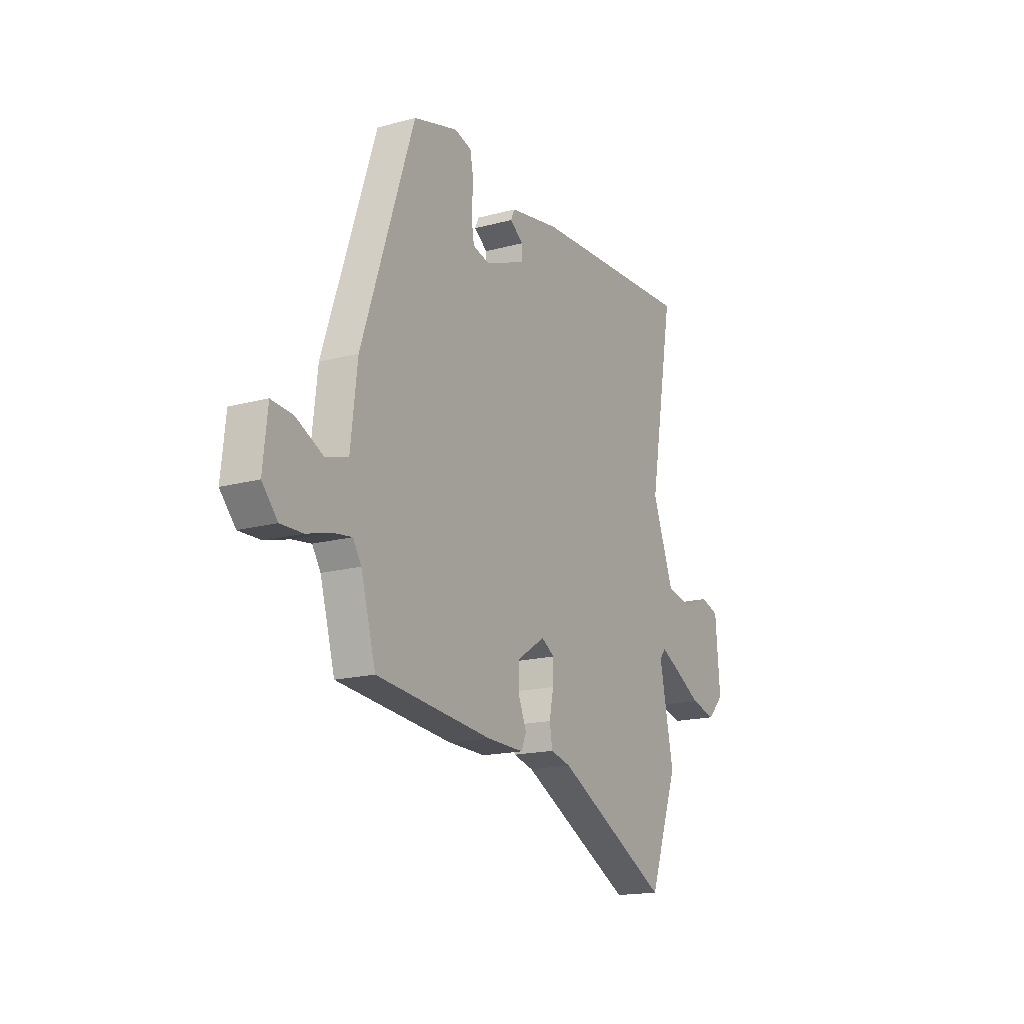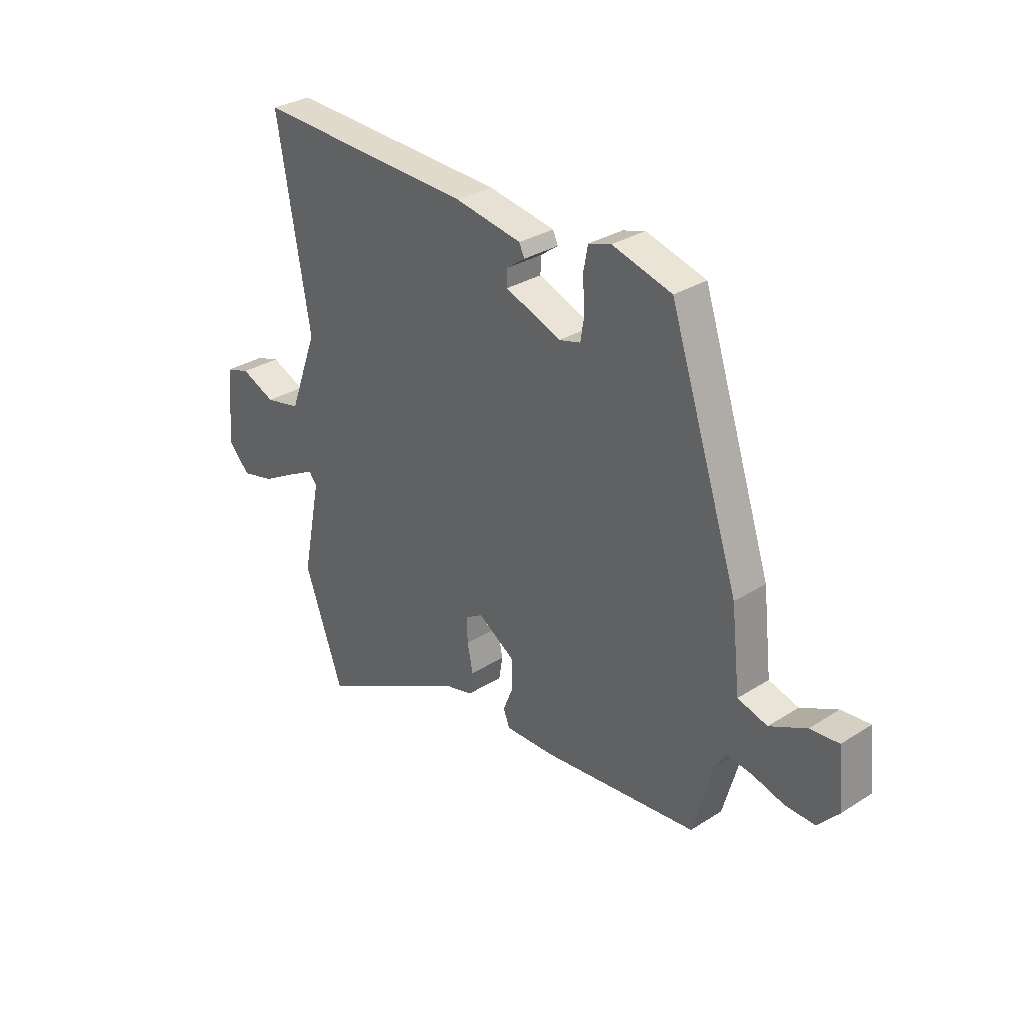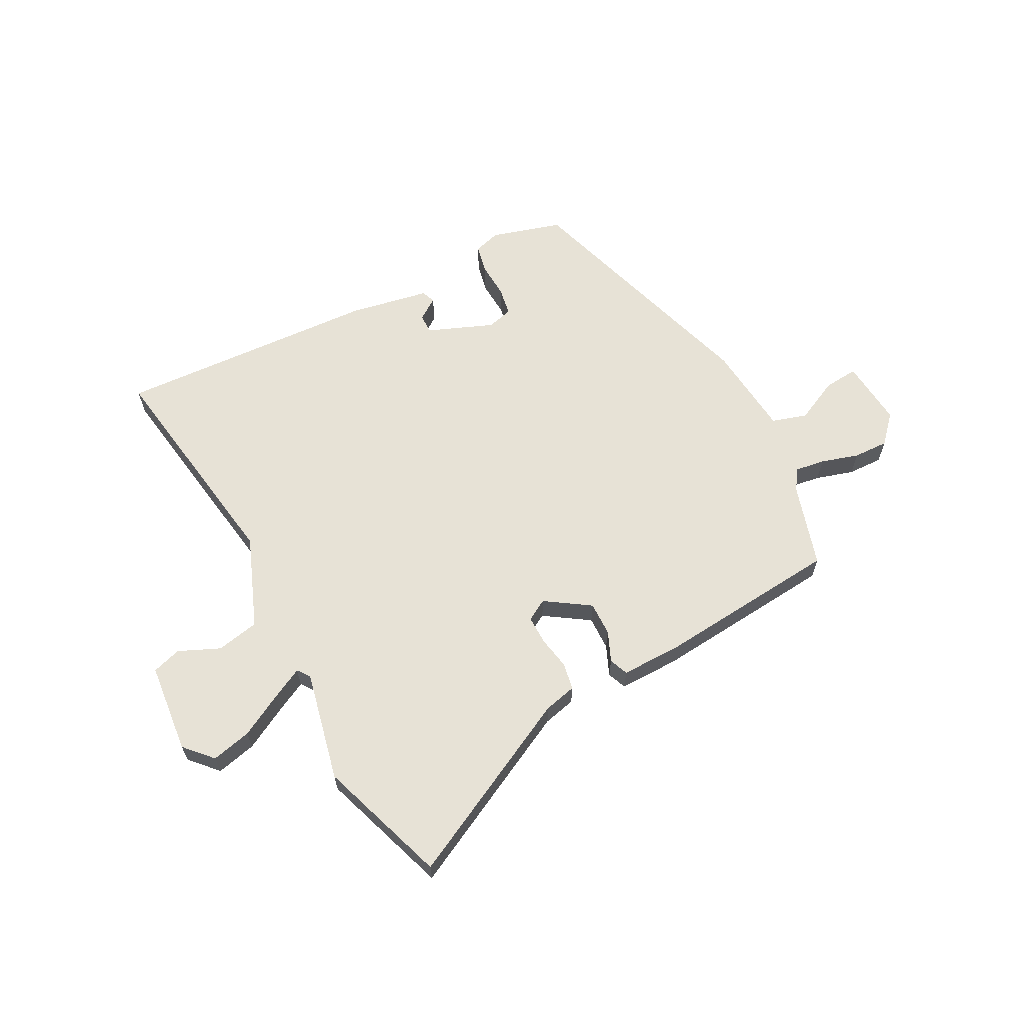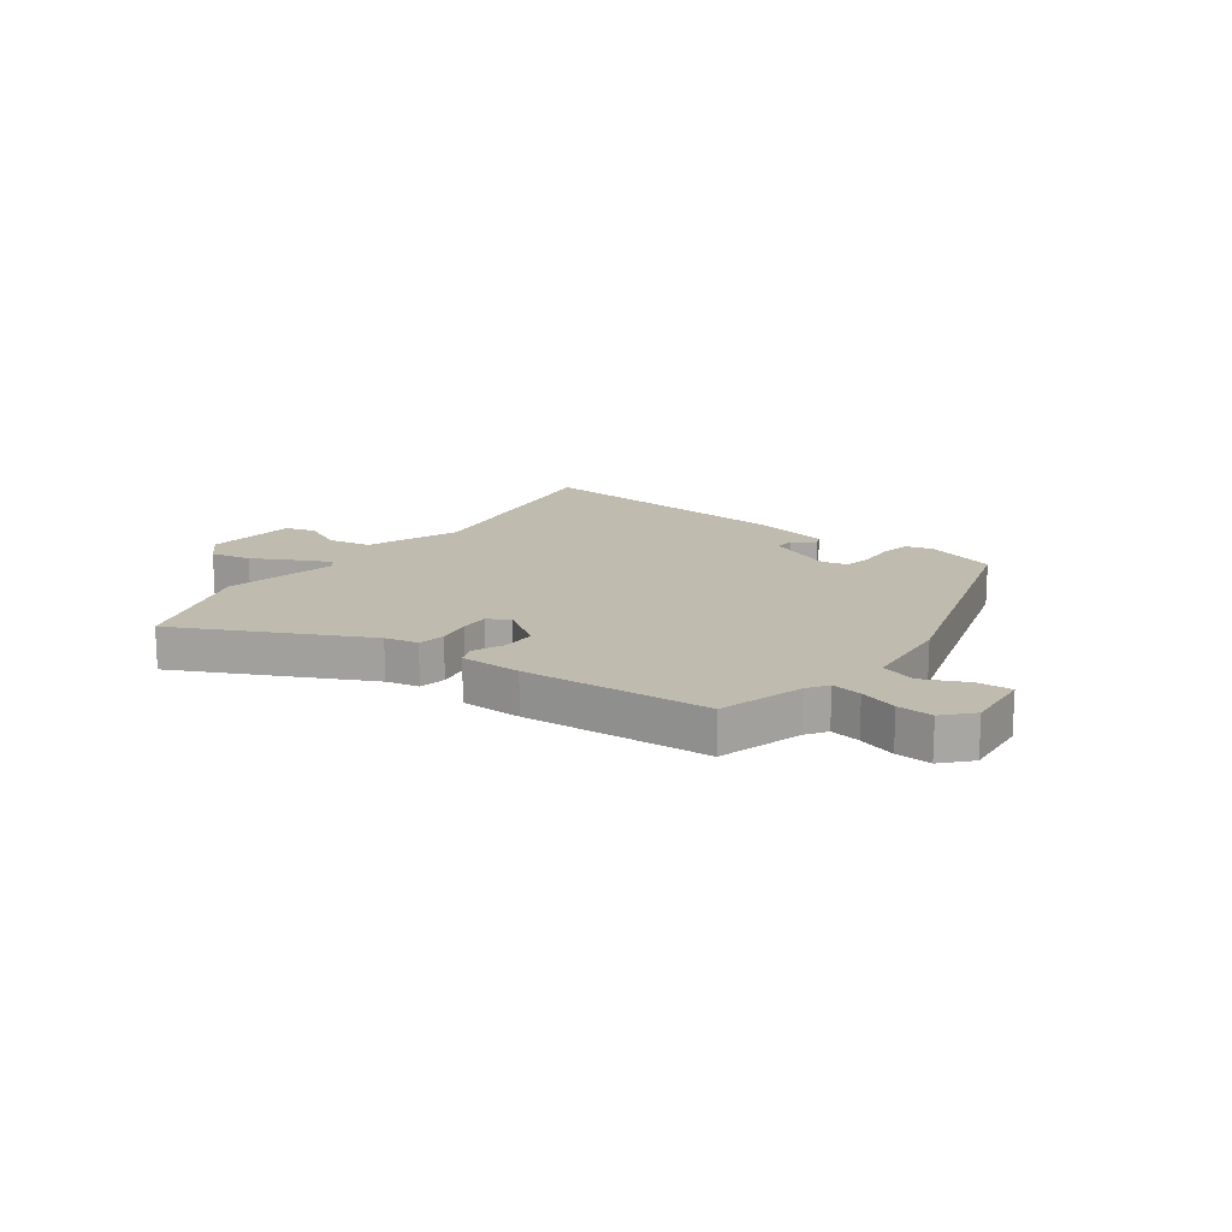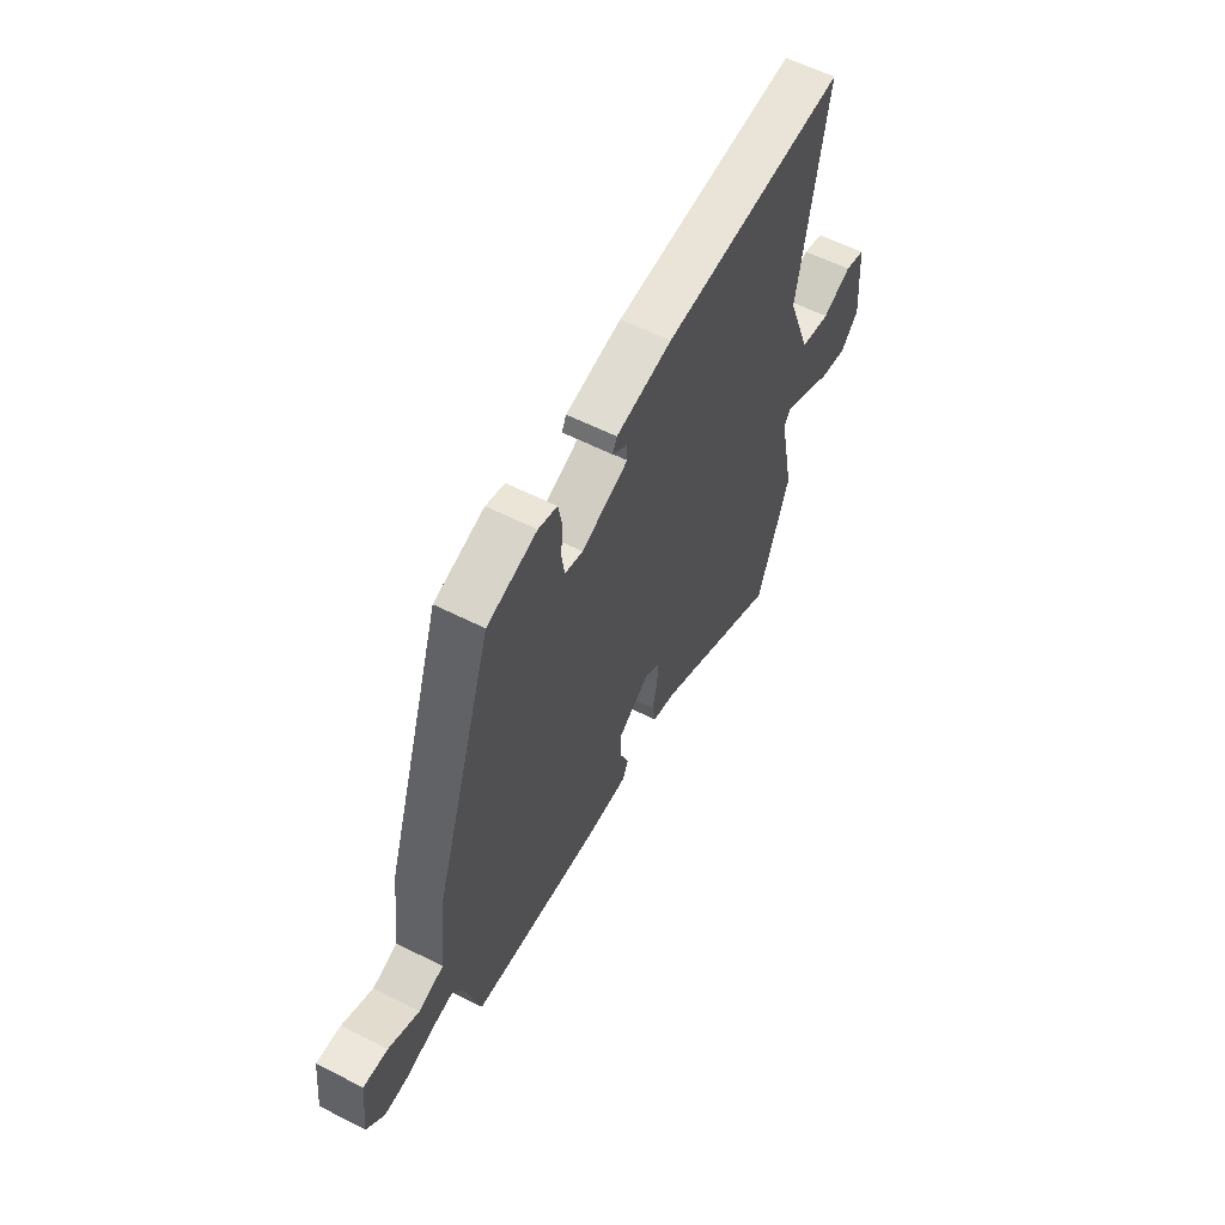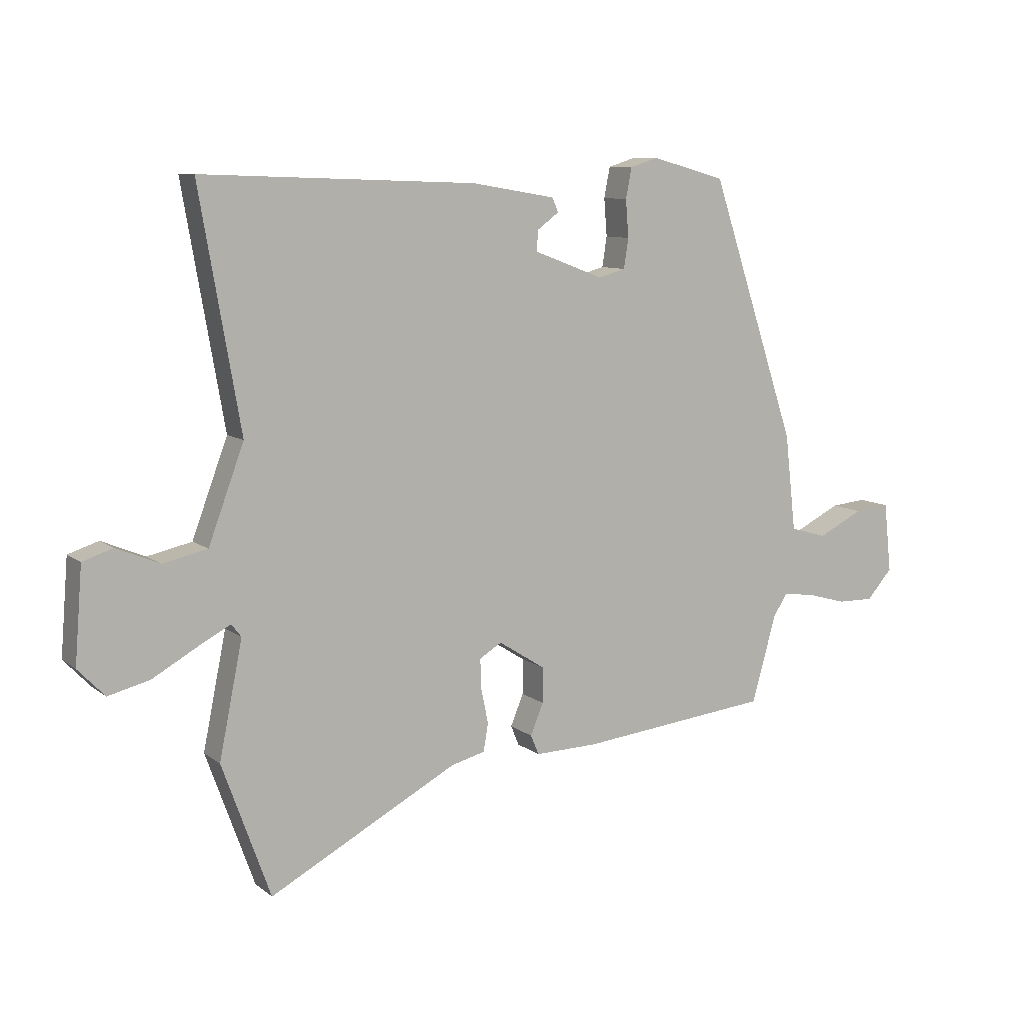
<metadata>
{"format":"obj","ext":"obj","renderer":"f3d","projection":"perspective","resolution":1024,"background":"white","views":[{"elev":-16.8,"azim":-61.1,"up":"+Z"},{"elev":31.2,"azim":-132.0,"up":"+Z"},{"elev":63.3,"azim":153.3,"up":"+Y"},{"elev":16.2,"azim":-142.0,"up":"+Y"},{"elev":58.7,"azim":-62.4,"up":"+Z"},{"elev":9.3,"azim":151.5,"up":"+Z"}]}
</metadata>
<code>
v 0.542 0.07 0.472
v 0.472 0.07 0.068
v 0.533 0.07 -0.096
v 0.609 0.07 -0.113
v 0.683 0.07 -0.082
v 0.735 0.07 -0.099
v 0.748 0.07 -0.261
v 0.702 0.07 -0.309
v 0.631 0.07 -0.291
v 0.555 0.07 -0.248
v 0.499 0.07 -0.218
v 0.482 0.07 -0.24
v 0.522 0.07 -0.438
v 0.439 0.07 -0.668
v 0.115 0.07 -0.495
v 0.057 0.07 -0.48
v 0.049 0.07 -0.432
v 0.061 0.07 -0.373
v 0.063 0.07 -0.321
v 0.025 0.07 -0.298
v -0.055 0.07 -0.349
v -0.055 0.07 -0.41
v -0.033 0.07 -0.464
v -0.047 0.07 -0.498
v -0.155 0.07 -0.495
v -0.484 0.07 -0.459
v -0.526 0.07 -0.309
v -0.55 0.07 -0.271
v -0.604 0.07 -0.278
v -0.672 0.07 -0.297
v -0.735 0.07 -0.298
v -0.779 0.07 -0.248
v -0.766 0.07 -0.128
v -0.705 0.07 -0.134
v -0.627 0.07 -0.173
v -0.564 0.07 -0.155
v -0.545 0.07 0.011
v -0.396 0.07 0.459
v -0.269 0.07 0.494
v -0.221 0.07 0.479
v -0.211 0.07 0.427
v -0.216 0.07 0.363
v -0.208 0.07 0.312
v -0.162 0.07 0.299
v -0.043 0.07 0.344
v -0.044 0.07 0.379
v -0.082 0.07 0.407
v -0.071 0.07 0.431
v 0.072 0.07 0.455
v 0.542 0 0.472
v 0.472 0 0.068
v 0.533 0 -0.096
v 0.609 0 -0.113
v 0.683 0 -0.082
v 0.735 0 -0.099
v 0.748 0 -0.261
v 0.702 0 -0.309
v 0.631 0 -0.291
v 0.555 0 -0.248
v 0.499 0 -0.218
v 0.482 0 -0.24
v 0.522 0 -0.438
v 0.439 0 -0.668
v 0.115 0 -0.495
v 0.057 0 -0.48
v 0.049 0 -0.432
v 0.061 0 -0.373
v 0.063 0 -0.321
v 0.025 0 -0.298
v -0.055 0 -0.349
v -0.055 0 -0.41
v -0.033 0 -0.464
v -0.047 0 -0.498
v -0.155 0 -0.495
v -0.484 0 -0.459
v -0.526 0 -0.309
v -0.55 0 -0.271
v -0.604 0 -0.278
v -0.672 0 -0.297
v -0.735 0 -0.298
v -0.779 0 -0.248
v -0.766 0 -0.128
v -0.705 0 -0.134
v -0.627 0 -0.173
v -0.564 0 -0.155
v -0.545 0 0.011
v -0.396 0 0.459
v -0.269 0 0.494
v -0.221 0 0.479
v -0.211 0 0.427
v -0.216 0 0.363
v -0.208 0 0.312
v -0.162 0 0.299
v -0.043 0 0.344
v -0.044 0 0.379
v -0.082 0 0.407
v -0.071 0 0.431
v 0.072 0 0.455
f 49 1 2
f 48 49 2
f 47 48 2
f 46 47 2
f 45 46 2 3
f 44 45 3
f 43 44 3
f 40 41 42
f 39 40 42
f 38 39 42
f 37 38 42
f 36 37 42
f 36 42 43
f 33 34 35
f 32 33 35
f 31 32 35
f 30 31 35
f 29 30 35
f 28 29 35 36
f 36 43 3
f 28 36 3
f 27 28 3
f 25 26 27
f 24 25 27
f 23 24 27
f 22 23 27
f 15 16 17 18
f 15 18 19
f 14 15 19
f 13 14 19
f 12 13 19
f 11 12 19 20
f 8 9 10
f 7 8 10
f 6 7 10
f 5 6 10
f 4 5 10
f 4 10 11
f 3 4 11 20
f 21 22 27
f 20 21 27
f 3 20 27
f 51 50 98
f 51 98 97
f 51 97 96
f 51 96 95
f 52 51 95 94
f 52 94 93
f 52 93 92
f 91 90 89
f 91 89 88
f 91 88 87
f 91 87 86
f 91 86 85
f 92 91 85
f 84 83 82
f 84 82 81
f 84 81 80
f 84 80 79
f 84 79 78
f 85 84 78 77
f 52 92 85
f 52 85 77
f 52 77 76
f 76 75 74
f 76 74 73
f 76 73 72
f 76 72 71
f 67 66 65 64
f 68 67 64
f 68 64 63
f 68 63 62
f 68 62 61
f 69 68 61 60
f 59 58 57
f 59 57 56
f 59 56 55
f 59 55 54
f 59 54 53
f 60 59 53
f 69 60 53 52
f 76 71 70
f 76 70 69
f 76 69 52
f 1 50 51 2
f 2 51 52 3
f 3 52 53 4
f 4 53 54 5
f 5 54 55 6
f 6 55 56 7
f 7 56 57 8
f 8 57 58 9
f 9 58 59 10
f 10 59 60 11
f 11 60 61 12
f 12 61 62 13
f 13 62 63 14
f 14 63 64 15
f 15 64 65 16
f 16 65 66 17
f 17 66 67 18
f 18 67 68 19
f 19 68 69 20
f 20 69 70 21
f 21 70 71 22
f 22 71 72 23
f 23 72 73 24
f 24 73 74 25
f 25 74 75 26
f 26 75 76 27
f 27 76 77 28
f 28 77 78 29
f 29 78 79 30
f 30 79 80 31
f 31 80 81 32
f 32 81 82 33
f 33 82 83 34
f 34 83 84 35
f 35 84 85 36
f 36 85 86 37
f 37 86 87 38
f 38 87 88 39
f 39 88 89 40
f 40 89 90 41
f 41 90 91 42
f 42 91 92 43
f 43 92 93 44
f 44 93 94 45
f 45 94 95 46
f 46 95 96 47
f 47 96 97 48
f 48 97 98 49
f 49 98 50 1

</code>
